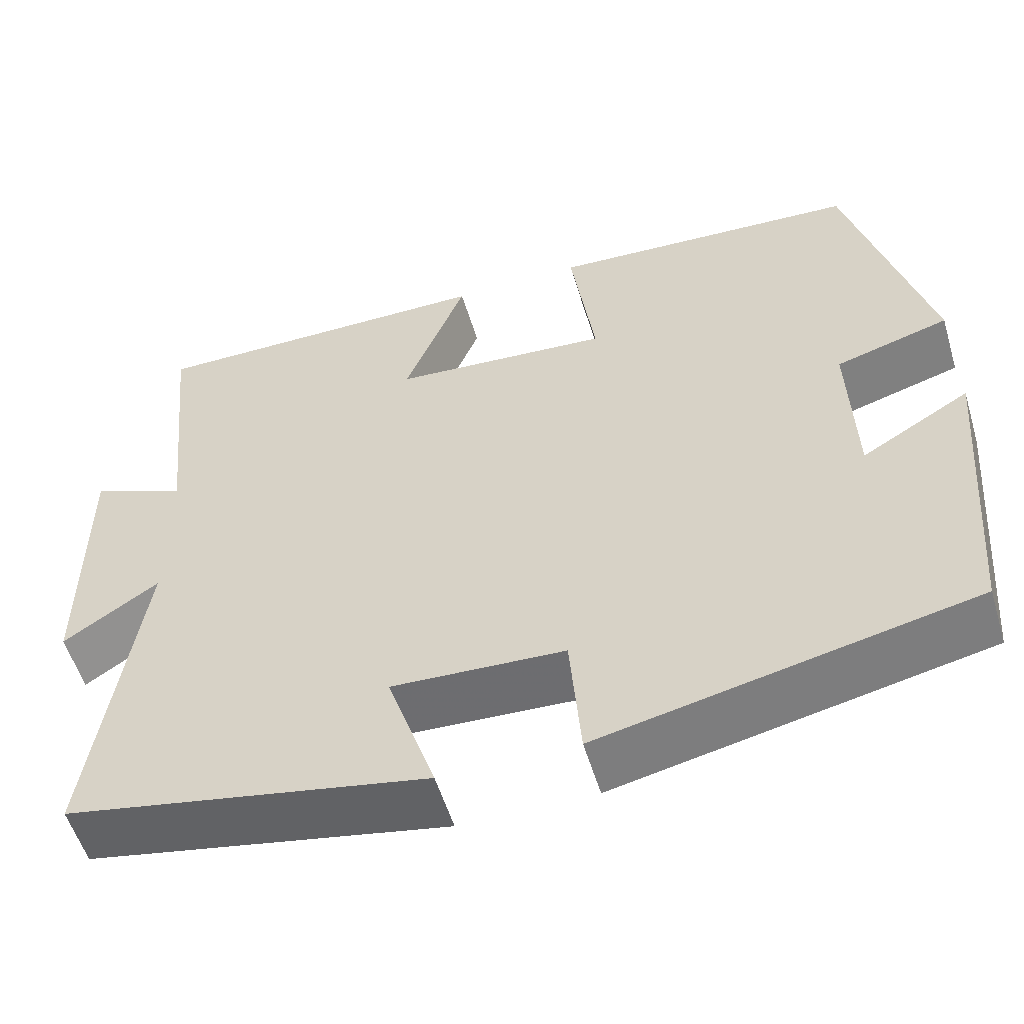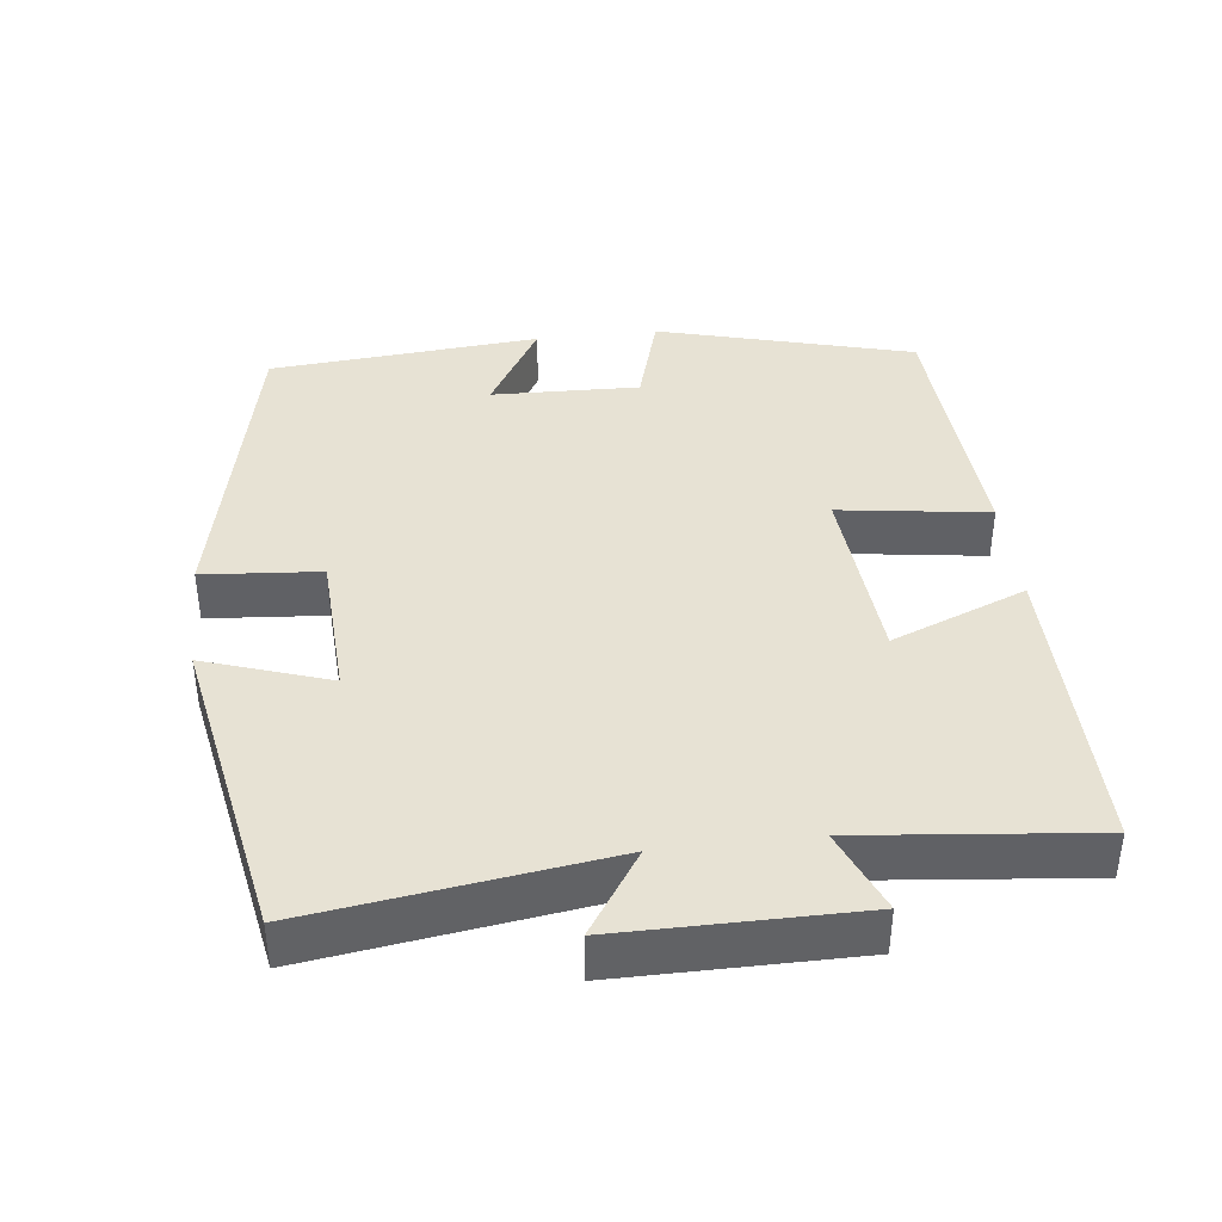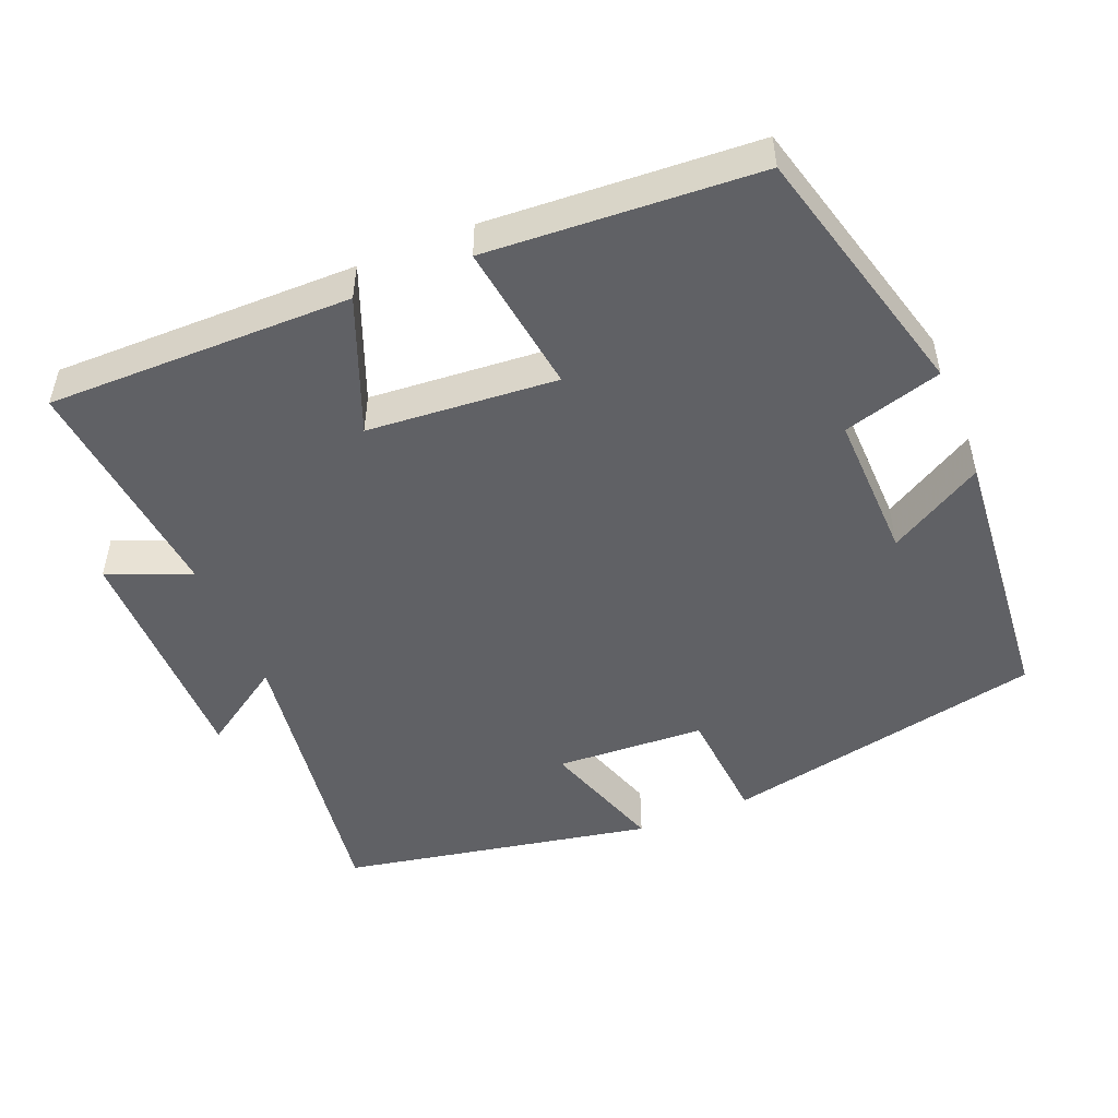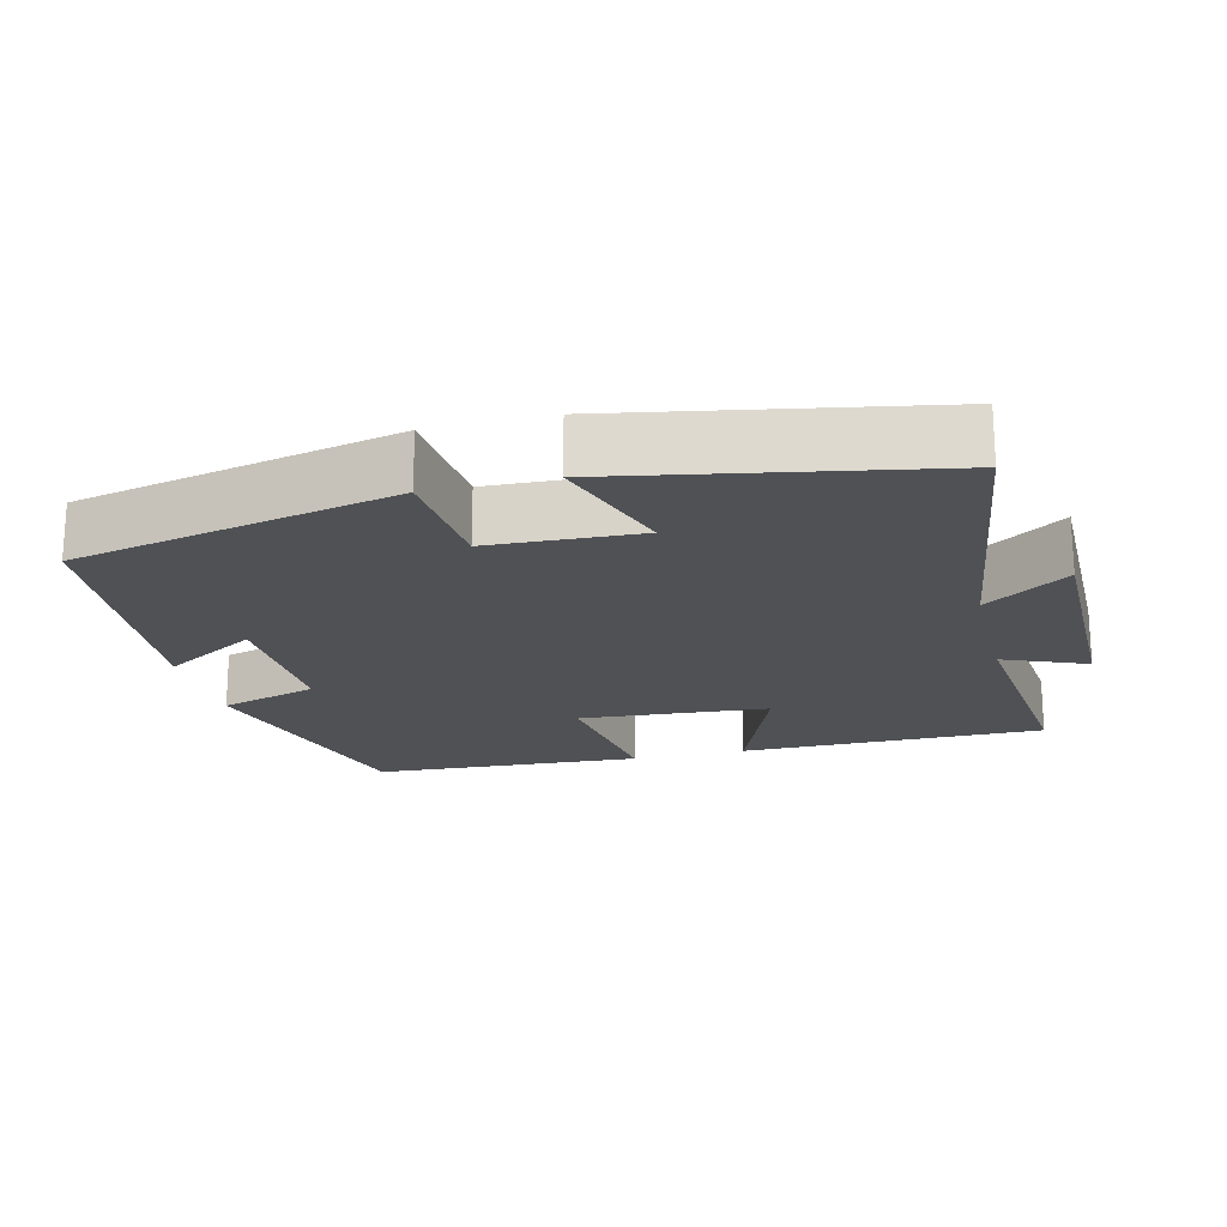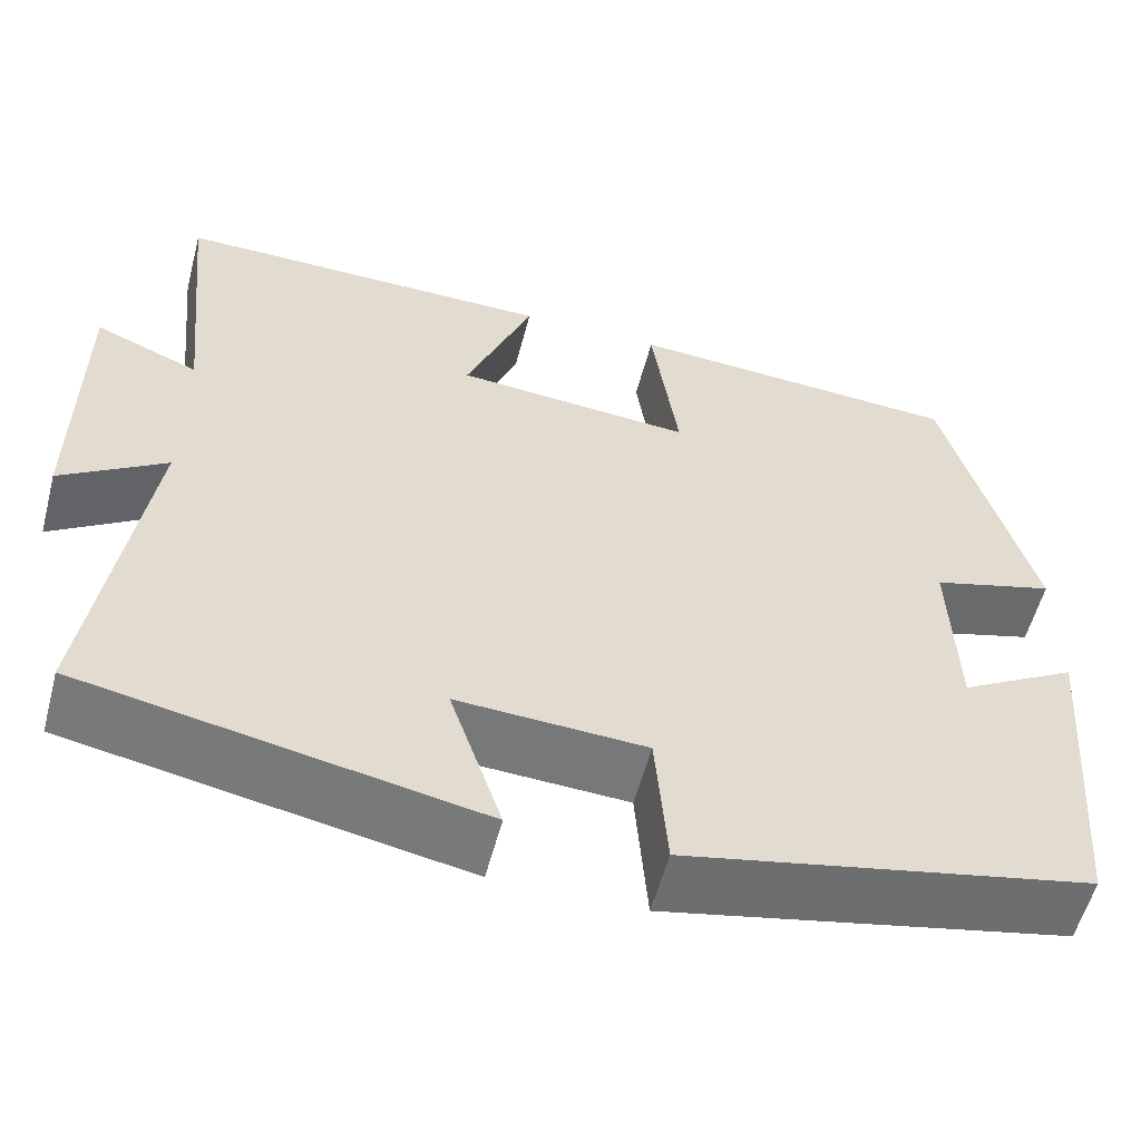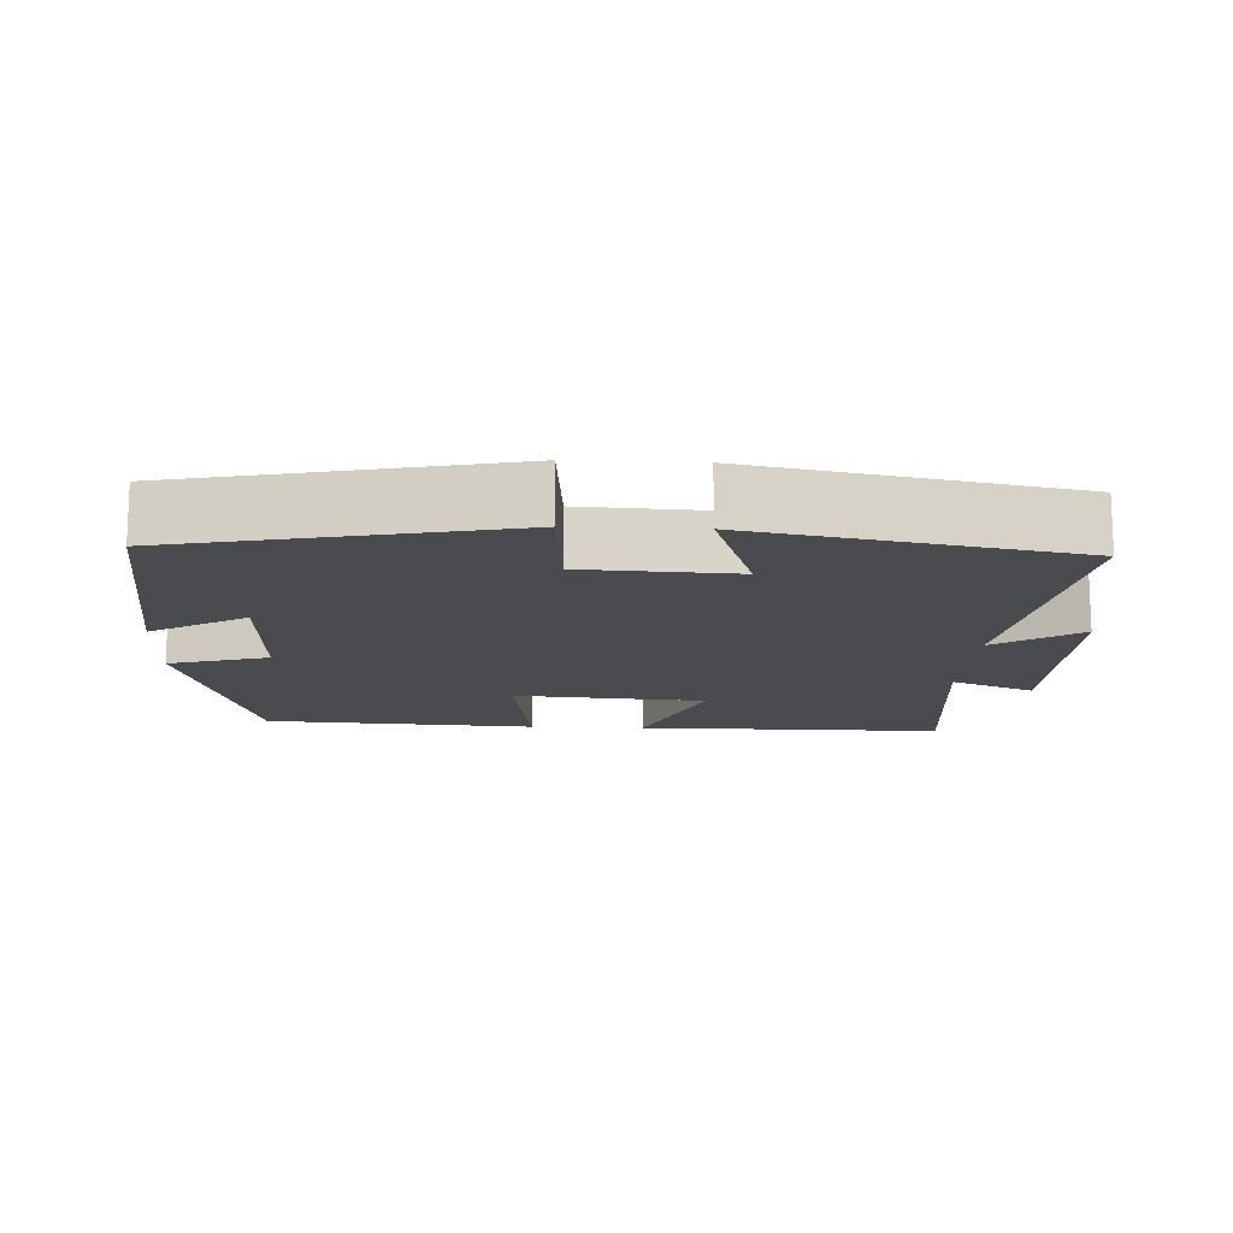
<metadata>
{"format":"obj","ext":"obj","renderer":"f3d","projection":"perspective","resolution":1024,"background":"white","views":[{"elev":-55.2,"azim":16.7,"up":"+Z"},{"elev":39.8,"azim":-96.7,"up":"+Y"},{"elev":-49.4,"azim":22.2,"up":"+Y"},{"elev":-19.8,"azim":-165.9,"up":"+Y"},{"elev":-56.9,"azim":-14.8,"up":"+Z"},{"elev":-14.2,"azim":177.2,"up":"+Y"}]}
</metadata>
<code>
v -0.533 0.07 0.502
v -0.118 0.07 0.5
v -0.191 0.07 0.316
v 0.067 0.07 0.296
v 0.038 0.07 0.5
v 0.406 0.07 0.478
v 0.5 0.07 0.129
v 0.366 0.07 0.09
v 0.372 0.07 -0.112
v 0.5 0.07 -0.037
v 0.469 0.07 -0.407
v 0.03 0.07 -0.5
v 0.017 0.07 -0.34
v -0.187 0.07 -0.33
v -0.13 0.07 -0.5
v -0.557 0.07 -0.419
v -0.5 0.07 -0.017
v -0.613 0.07 -0.092
v -0.613 0.07 0.232
v -0.5 0.07 0.185
v -0.533 0 0.502
v -0.118 0 0.5
v -0.191 0 0.316
v 0.067 0 0.296
v 0.038 0 0.5
v 0.406 0 0.478
v 0.5 0 0.129
v 0.366 0 0.09
v 0.372 0 -0.112
v 0.5 0 -0.037
v 0.469 0 -0.407
v 0.03 0 -0.5
v 0.017 0 -0.34
v -0.187 0 -0.33
v -0.13 0 -0.5
v -0.557 0 -0.419
v -0.5 0 -0.017
v -0.613 0 -0.092
v -0.613 0 0.232
v -0.5 0 0.185
f 17 18 19 20
f 14 15 16 17
f 13 14 17 20
f 11 12 13
f 10 11 13
f 9 10 13
f 8 9 13 20
f 6 7 8
f 5 6 8
f 4 5 8
f 3 4 8 20
f 1 2 3 20
f 40 39 38 37
f 37 36 35 34
f 40 37 34 33
f 33 32 31
f 33 31 30
f 33 30 29
f 40 33 29 28
f 28 27 26
f 28 26 25
f 28 25 24
f 40 28 24 23
f 40 23 22 21
f 1 21 22 2
f 2 22 23 3
f 3 23 24 4
f 4 24 25 5
f 5 25 26 6
f 6 26 27 7
f 7 27 28 8
f 8 28 29 9
f 9 29 30 10
f 10 30 31 11
f 11 31 32 12
f 12 32 33 13
f 13 33 34 14
f 14 34 35 15
f 15 35 36 16
f 16 36 37 17
f 17 37 38 18
f 18 38 39 19
f 19 39 40 20
f 20 40 21 1

</code>
